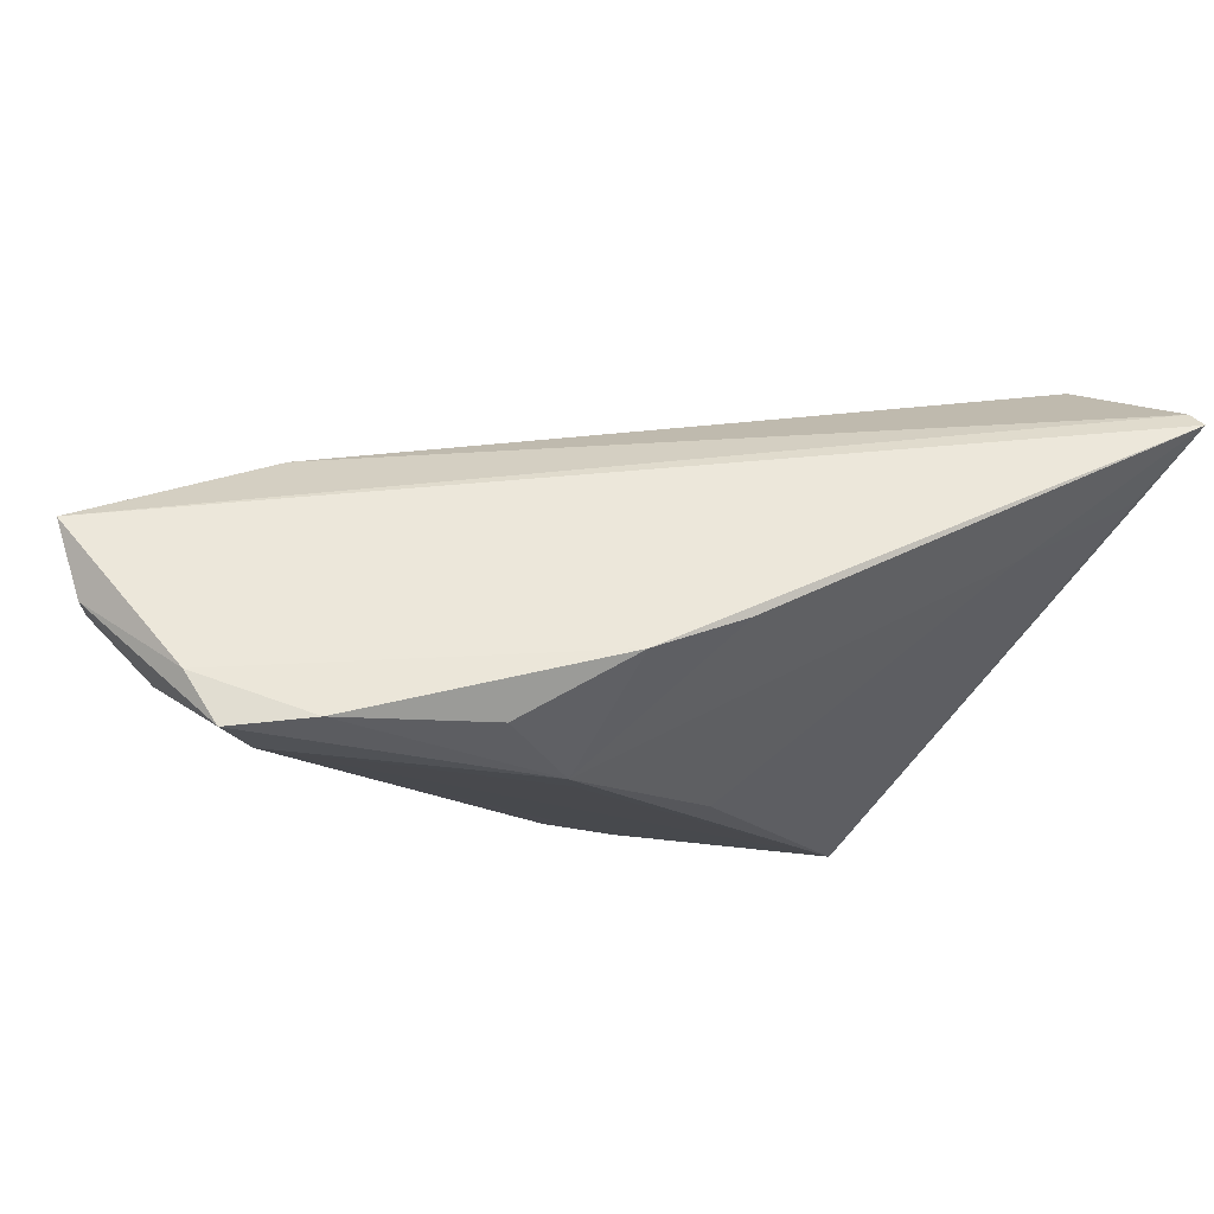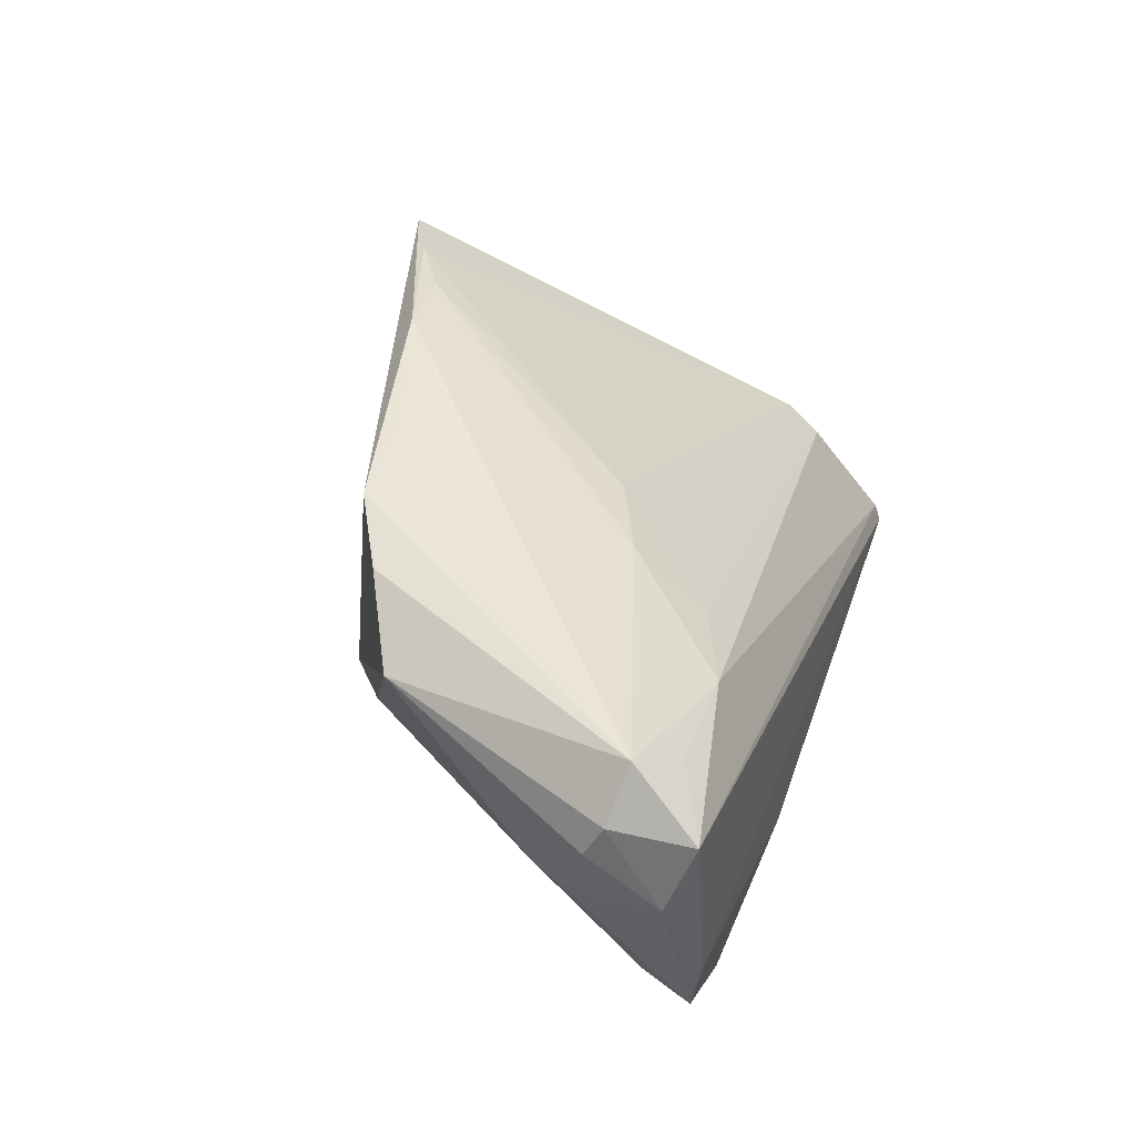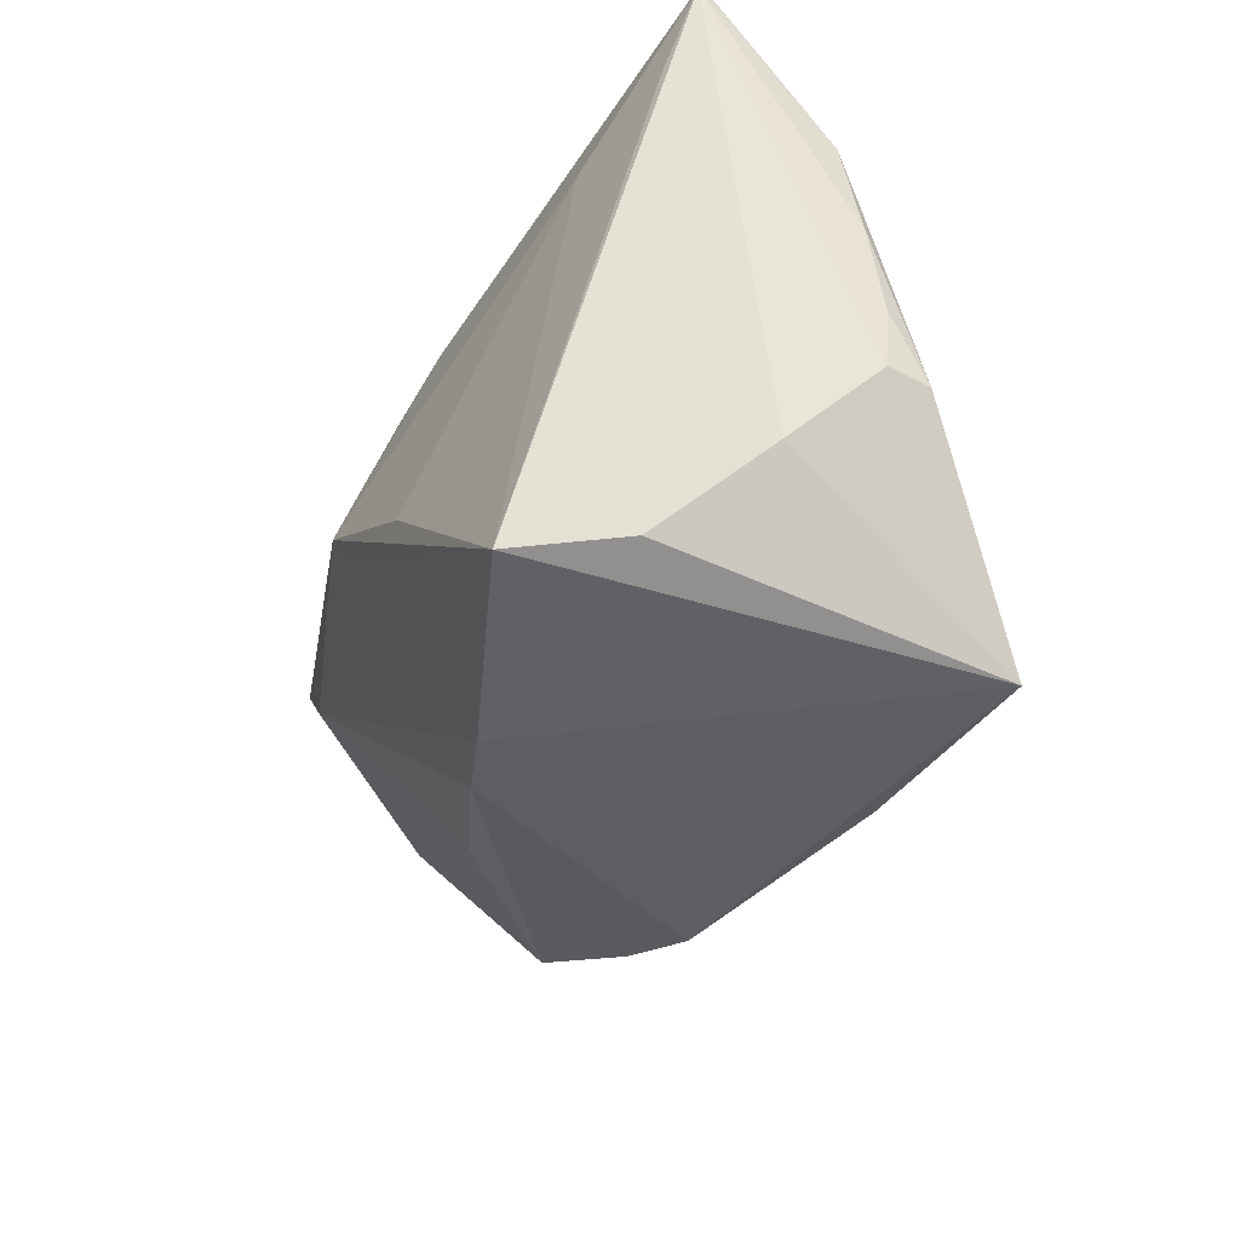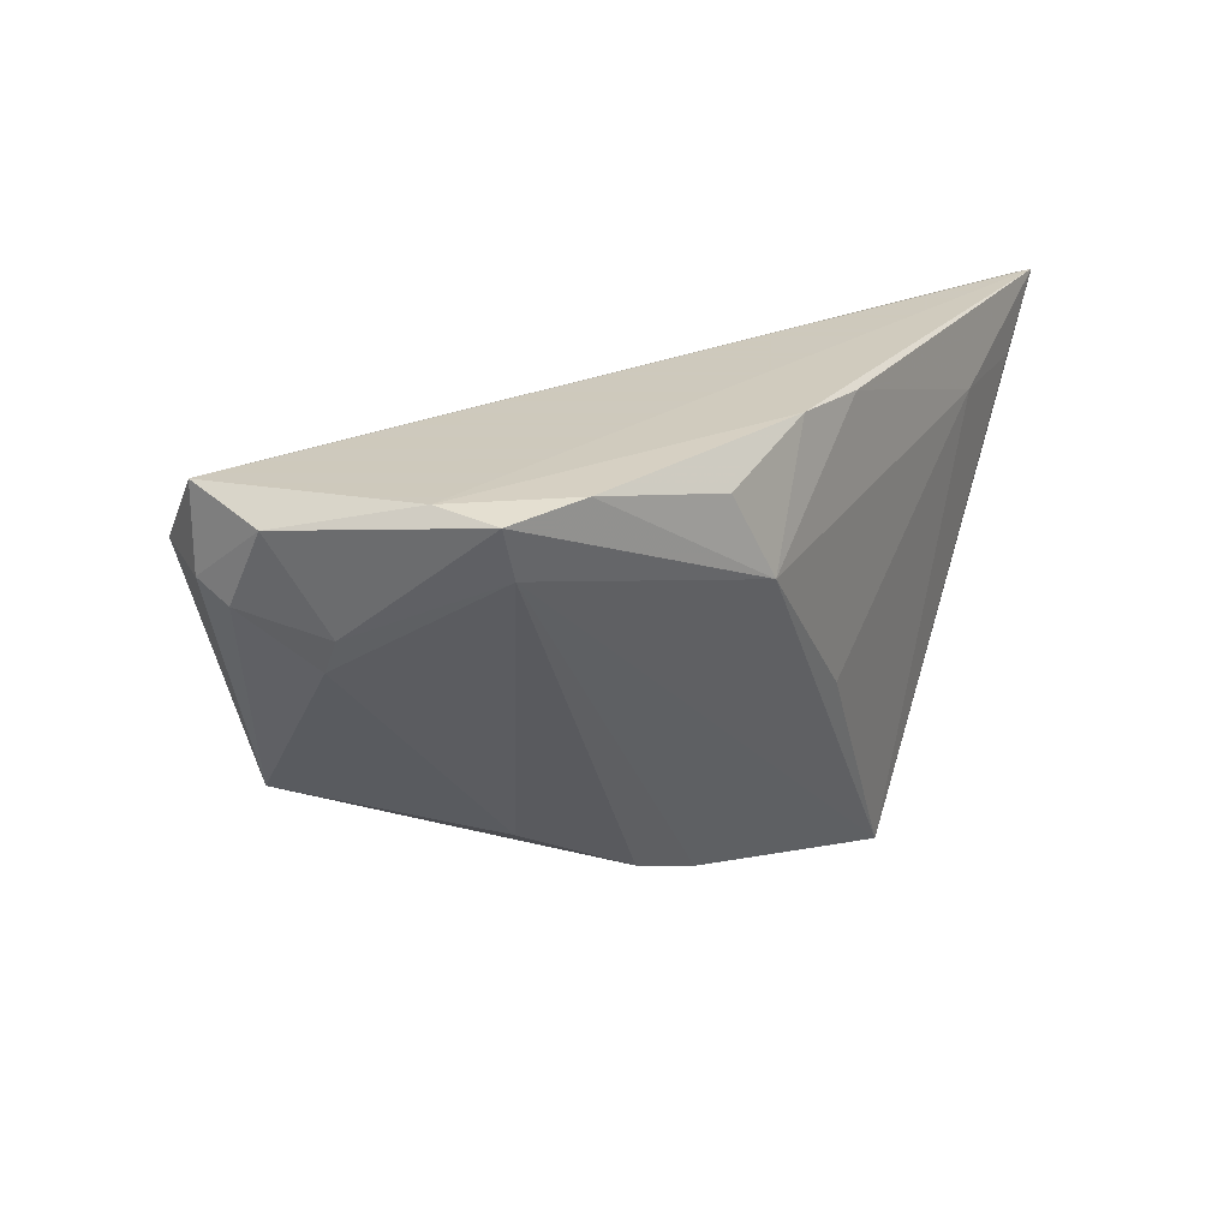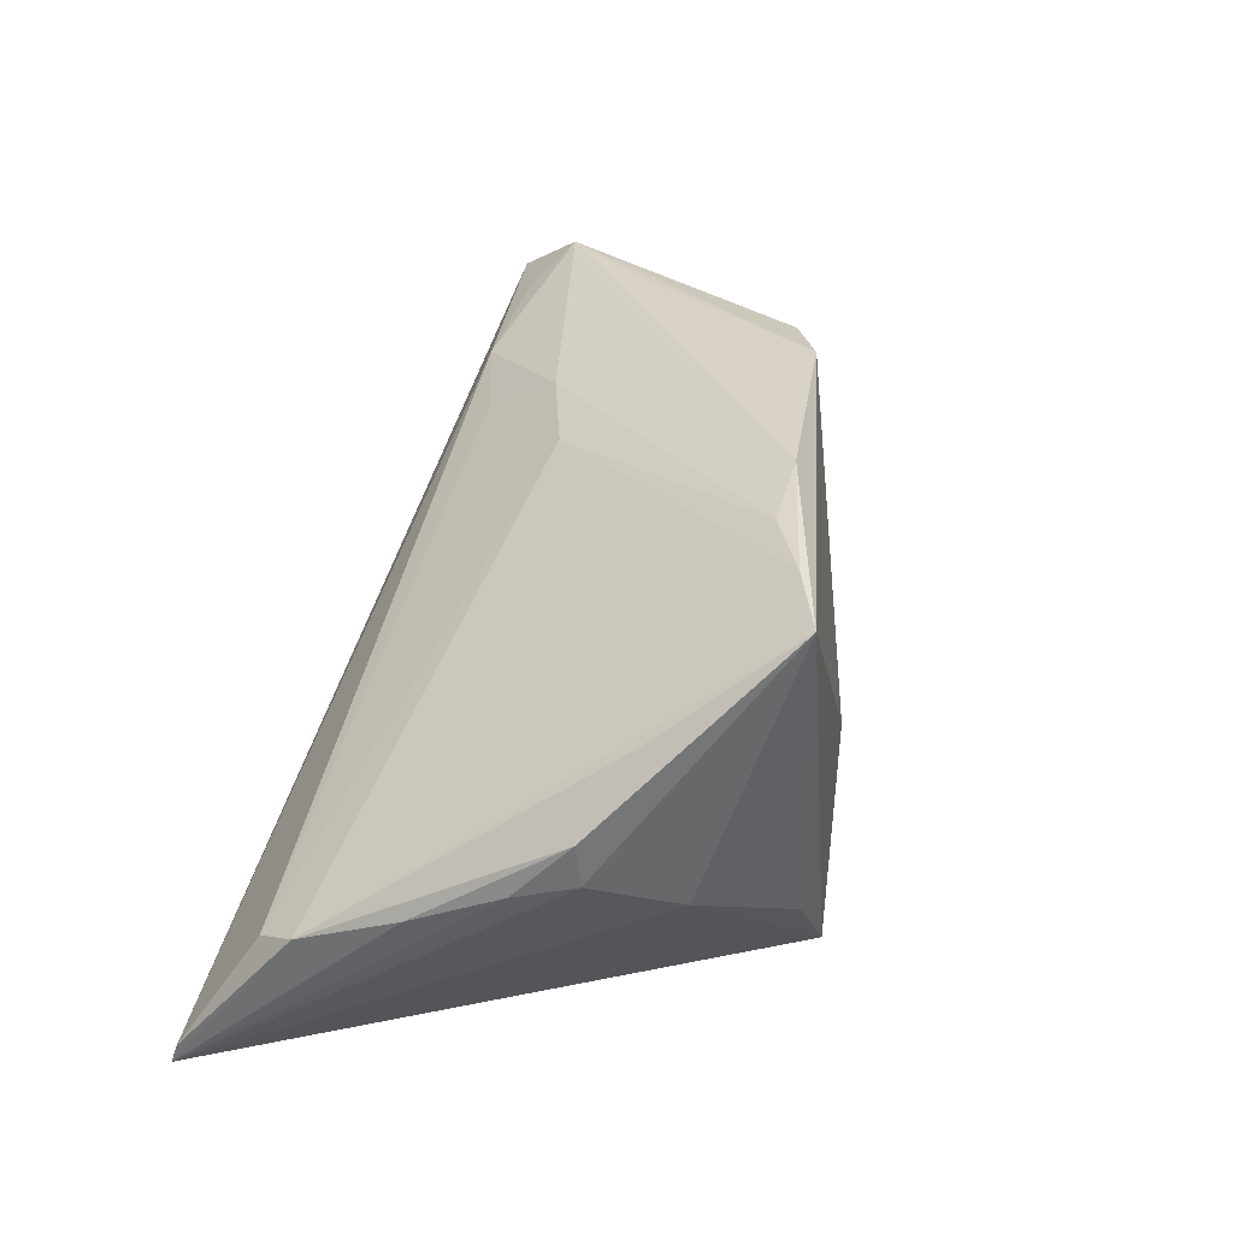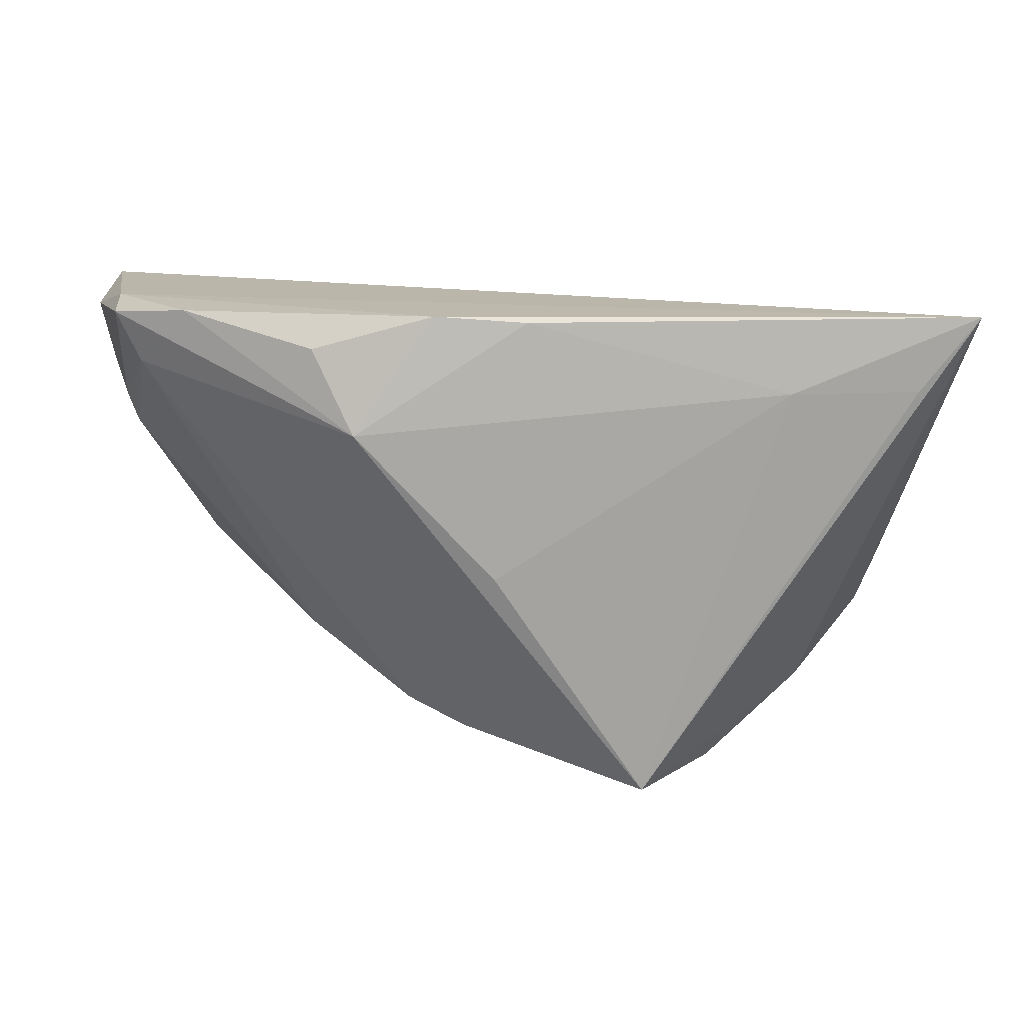
<metadata>
{"format":"obj","ext":"obj","renderer":"f3d","projection":"perspective","resolution":1024,"background":"white","views":[{"elev":53.5,"azim":153.3,"up":"+Y"},{"elev":39.5,"azim":107.4,"up":"+Z"},{"elev":-55.6,"azim":-123.7,"up":"+Y"},{"elev":22.6,"azim":118.6,"up":"+Y"},{"elev":33.8,"azim":-71.6,"up":"+Z"},{"elev":13.9,"azim":-178.8,"up":"+Y"}]}
</metadata>
<code>
v 0.0282 -0.01828 0.0007819
v -0.05607 0.02816 -0.02437
v 0.0099 0.02795 -0.02353
v -0.04898 0.01908 -0.0244
v 0.01377 -0.01971 0.02996
v -0.02408 -0.03037 0.03054
v -0.03353 0.01887 -0.02538
v -0.0559 0.02733 -0.02184
v 0.01803 0.01021 0.02307
v 0.006759 0.005738 0.02229
v -0.05174 0.002008 -0.001015
v 0.0528 0.01987 0.02466
v 0.05376 0.01322 0.004696
v -0.02524 -0.03259 -0.01162
v 0.05685 0.01831 0.01844
v -0.05161 0.01834 -0.007393
v -0.0466 -0.01519 0.003921
v -0.05371 0.01358 -0.004944
v -0.04691 -0.01475 0.009355
v 0.002569 -0.004785 -0.0251
v 0.03183 0.02382 0.01819
v -0.03776 -0.0239 -0.003215
v -0.005923 -0.02514 0.03207
v -0.04045 -0.01874 0.01736
v 0.02501 0.02378 -0.02271
v -0.01601 -0.02577 0.03083
v -0.001486 0.02734 -0.02442
v 0.02028 0.01962 0.01727
v 0.0147 -0.02648 -0.006801
v 0.02477 -0.01965 0.02871
v 0.04171 0.02761 -0.01636
v 0.05719 0.0161 0.01434
v 0.04474 -0.009912 0.02104
v 0.05675 0.02816 0.01852
v 0.04655 0.02385 0.02058
v 0.05809 0.02495 0.009644
v 0.0482 0.02052 -0.01196
v 0.01984 0.01345 -0.02538
v -0.04913 -0.008378 0.002814
v 0.04355 0.009039 0.02606
v -0.01624 -0.03327 -0.02299
v 0.00728 -0.02911 -0.01041
v 0.03431 -0.0149 0.02655
v 0.01878 0.009288 -0.02391
v 0.05193 0.02816 -0.005279
v 0.05117 0.02687 -0.01239
v -0.03245 -0.03427 0.0294
v 0.05281 0.009105 0.00684
f 17 47 19
f 17 2 22
f 22 47 17
f 10 16 18
f 25 31 38
f 38 3 25
f 25 3 31
f 29 37 1
f 1 37 48
f 1 33 29
f 48 33 1
f 38 31 46
f 46 37 38
f 24 47 18
f 18 19 24
f 24 19 47
f 11 19 18
f 11 18 2
f 47 22 14
f 42 37 29
f 37 42 41
f 41 42 47
f 41 14 22
f 47 14 41
f 41 22 2
f 2 3 27
f 27 7 2
f 27 3 38
f 38 7 27
f 2 18 8
f 18 16 8
f 8 16 21
f 34 2 8
f 8 21 34
f 34 21 35
f 21 16 28
f 16 10 28
f 32 33 48
f 45 46 31
f 31 3 45
f 45 2 34
f 45 3 2
f 48 37 13
f 37 46 13
f 13 32 48
f 17 19 39
f 19 11 39
f 39 2 17
f 39 11 2
f 20 7 38
f 38 41 20
f 20 41 7
f 2 7 4
f 4 41 2
f 7 41 4
f 38 37 44
f 44 41 38
f 37 41 44
f 34 35 12
f 12 35 21
f 21 28 9
f 9 28 10
f 9 12 21
f 10 26 9
f 6 26 10
f 18 47 6
f 6 10 18
f 36 13 46
f 32 13 36
f 36 45 34
f 46 45 36
f 29 33 30
f 30 42 29
f 47 42 30
f 33 32 15
f 15 12 33
f 32 36 15
f 34 12 15
f 15 36 34
f 33 12 43
f 43 30 33
f 12 30 43
f 23 9 26
f 12 9 23
f 26 6 23
f 23 6 47
f 47 30 23
f 40 30 12
f 12 23 40
f 5 23 30
f 30 40 5
f 5 40 23

</code>
